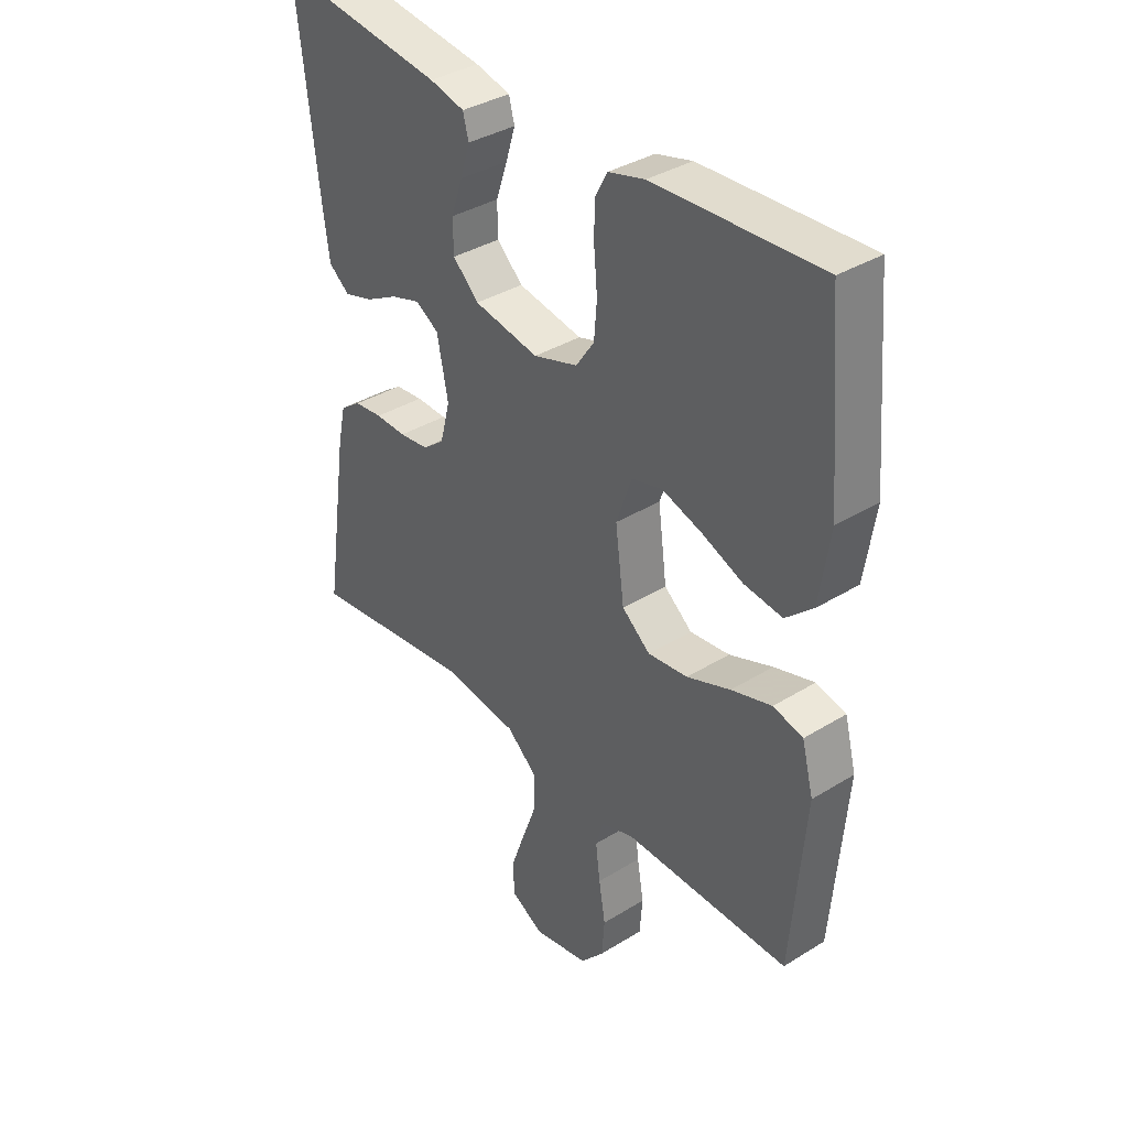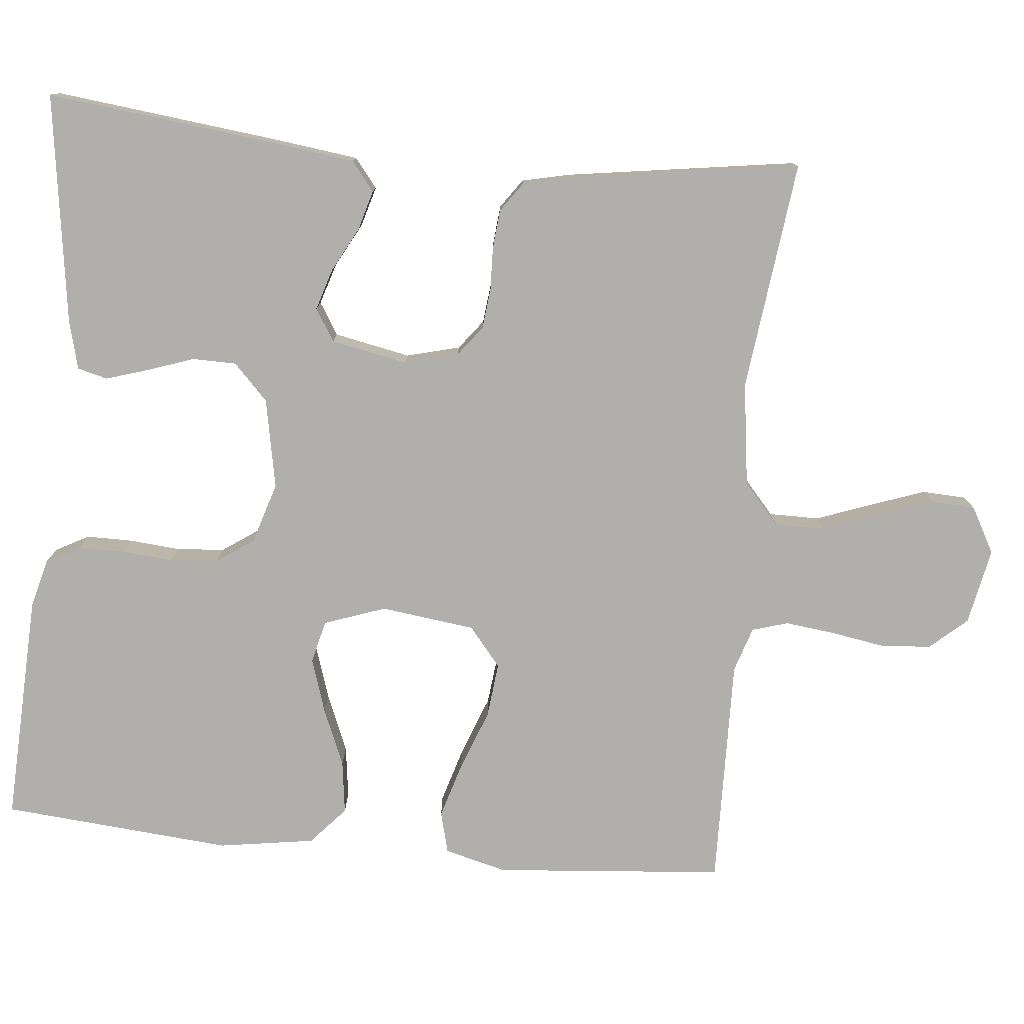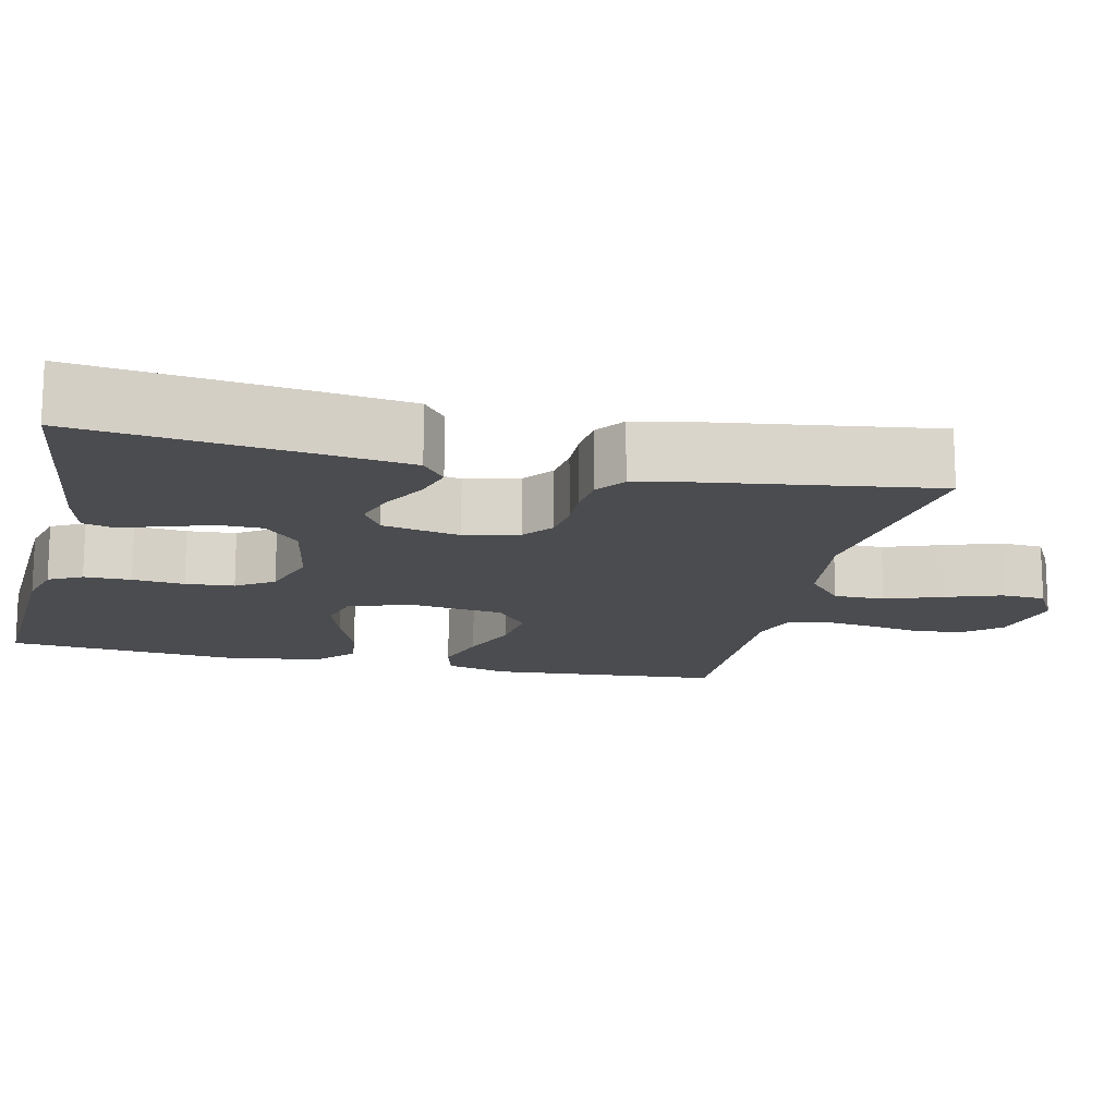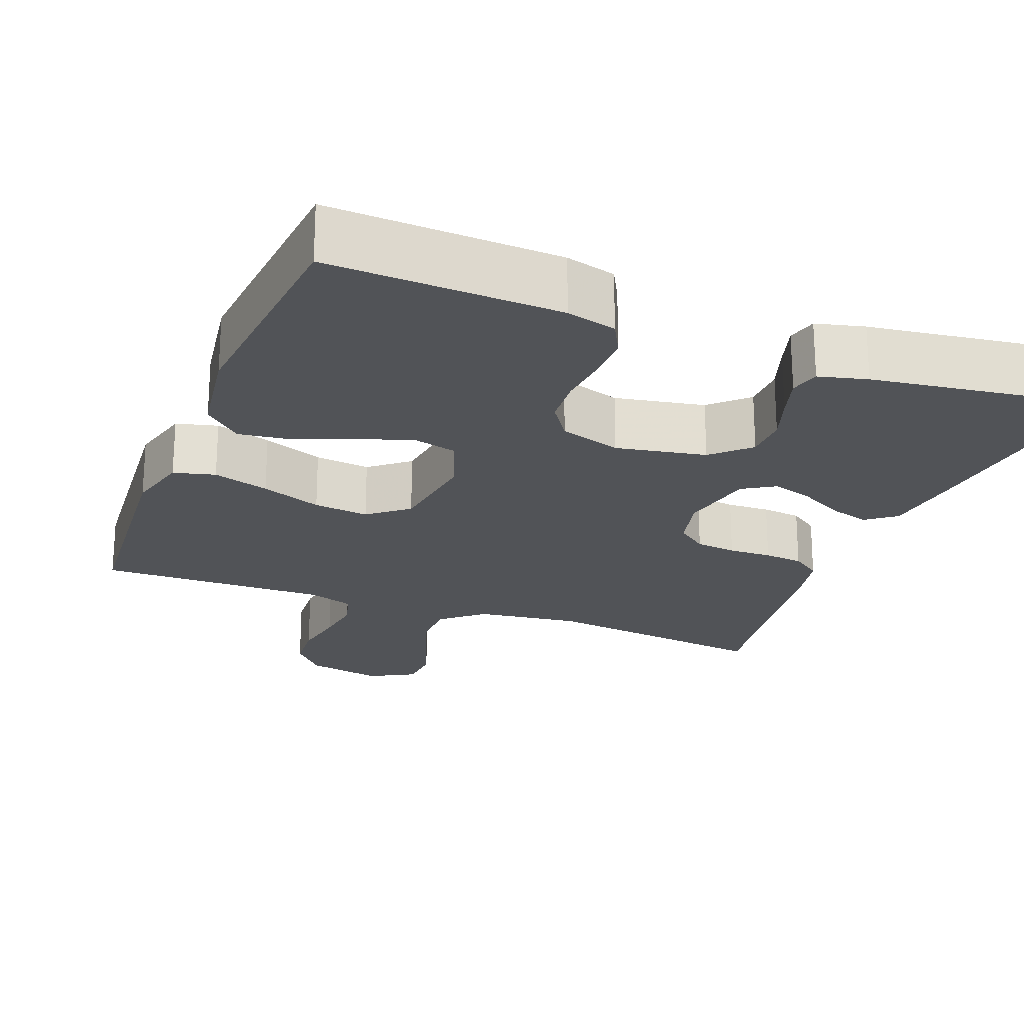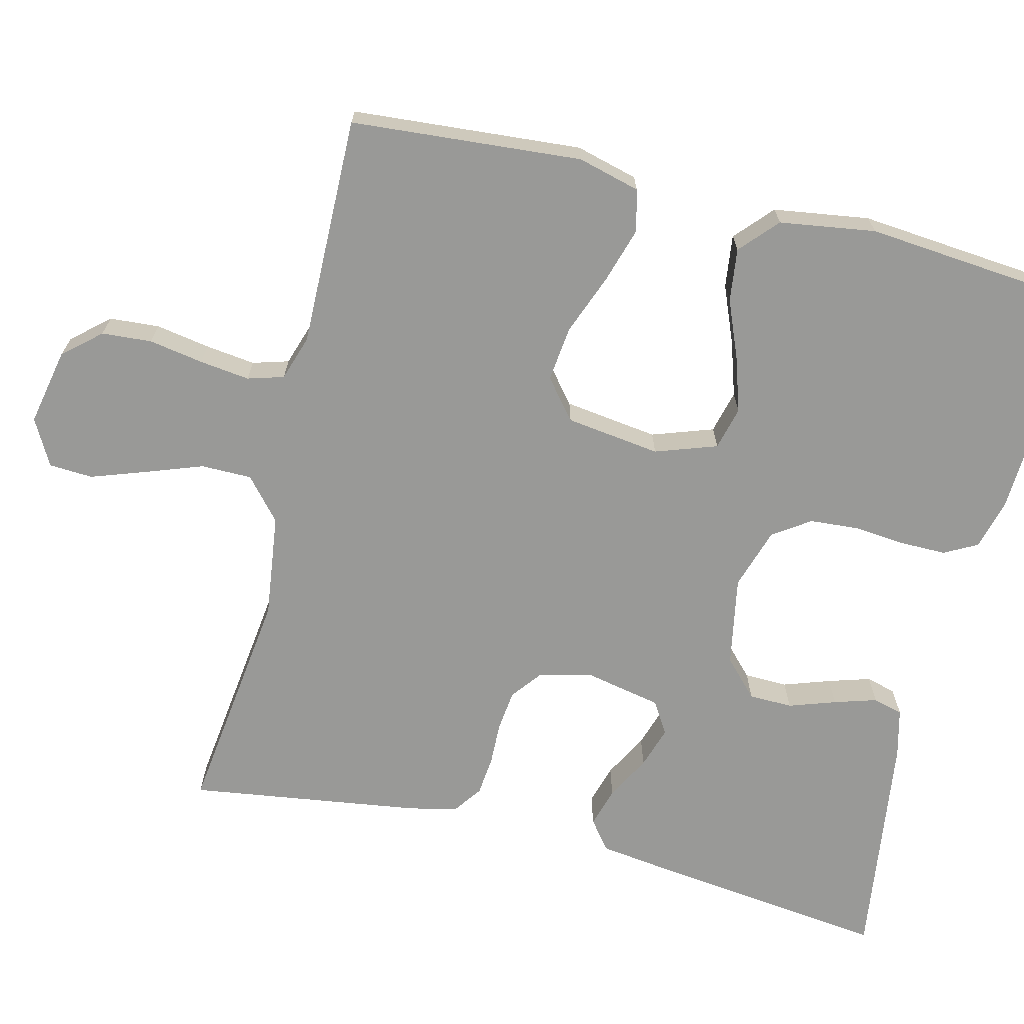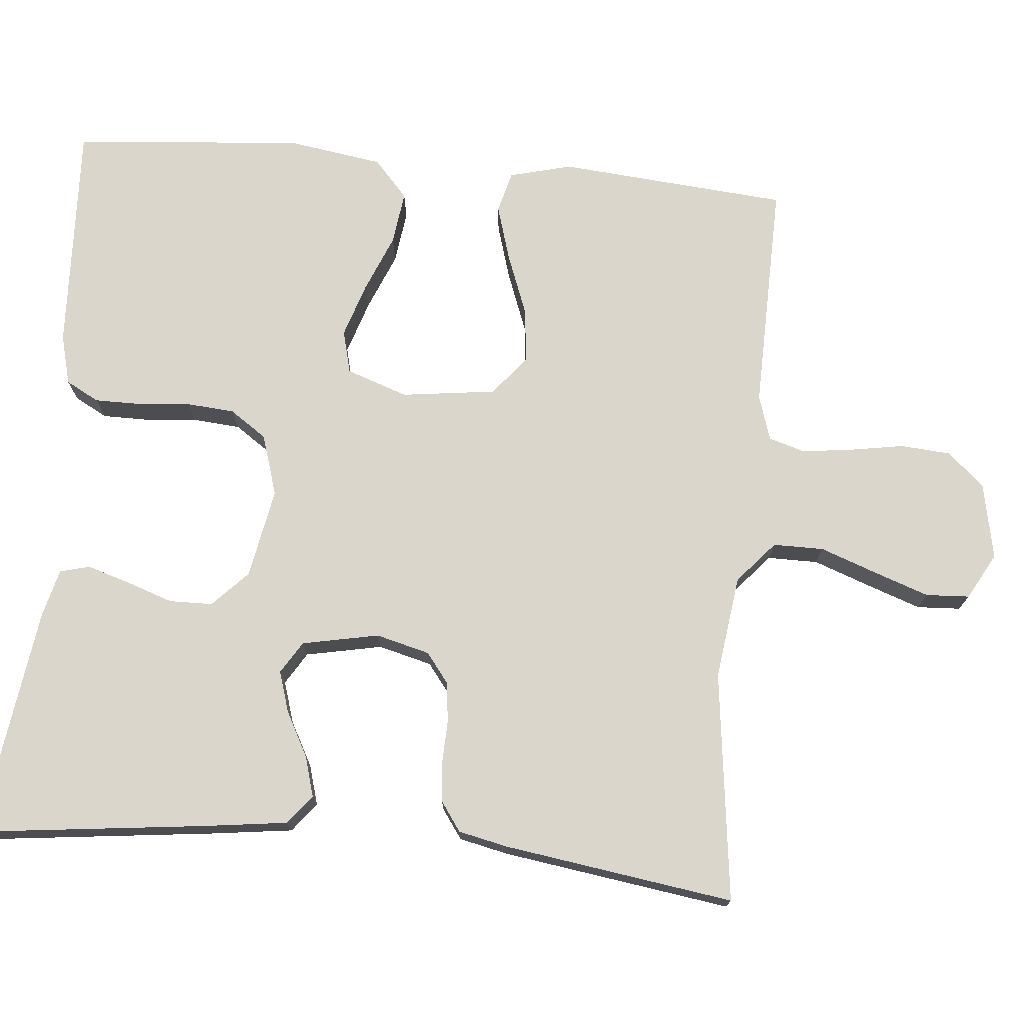
<metadata>
{"format":"obj","ext":"obj","renderer":"f3d","projection":"perspective","resolution":1024,"background":"white","views":[{"elev":36.5,"azim":-128.8,"up":"+Z"},{"elev":-78.2,"azim":84.6,"up":"+Y"},{"elev":-15.2,"azim":76.9,"up":"+Y"},{"elev":-22.2,"azim":-21.3,"up":"+Y"},{"elev":-68.8,"azim":-104.0,"up":"+Y"},{"elev":74.0,"azim":95.2,"up":"+Y"}]}
</metadata>
<code>
v 0.5 0.07 0.5
v 0.465 0.07 0.2
v 0.451 0.07 0.093
v 0.413 0.07 0.063
v 0.361 0.07 0.078
v 0.303 0.07 0.109
v 0.249 0.07 0.126
v 0.207 0.07 0.1
v 0.187 0.07 0
v 0.205 0.07 -0.07
v 0.244 0.07 -0.1
v 0.297 0.07 -0.106
v 0.353 0.07 -0.104
v 0.404 0.07 -0.109
v 0.442 0.07 -0.136
v 0.456 0.07 -0.2
v 0.5 0.07 -0.5
v 0.2 0.07 -0.463
v 0.065 0.07 -0.481
v 0.011 0.07 -0.528
v 0.011 0.07 -0.594
v 0.038 0.07 -0.668
v 0.063 0.07 -0.739
v 0.06 0.07 -0.796
v 0 0.07 -0.829
v -0.1 0.07 -0.809
v -0.142 0.07 -0.761
v -0.147 0.07 -0.696
v -0.135 0.07 -0.625
v -0.127 0.07 -0.56
v -0.141 0.07 -0.513
v -0.2 0.07 -0.494
v -0.5 0.07 -0.5
v -0.525 0.07 -0.2
v -0.504 0.07 -0.119
v -0.45 0.07 -0.105
v -0.377 0.07 -0.127
v -0.298 0.07 -0.157
v -0.226 0.07 -0.165
v -0.175 0.07 -0.123
v -0.159 0.07 0
v -0.187 0.07 0.08
v -0.243 0.07 0.094
v -0.314 0.07 0.071
v -0.389 0.07 0.04
v -0.458 0.07 0.031
v -0.507 0.07 0.075
v -0.526 0.07 0.2
v -0.5 0.07 0.5
v -0.2 0.07 0.487
v -0.135 0.07 0.47
v -0.112 0.07 0.427
v -0.112 0.07 0.366
v -0.118 0.07 0.299
v -0.113 0.07 0.236
v -0.08 0.07 0.188
v 0 0.07 0.163
v 0.117 0.07 0.185
v 0.164 0.07 0.23
v 0.165 0.07 0.287
v 0.144 0.07 0.348
v 0.127 0.07 0.403
v 0.137 0.07 0.442
v 0.2 0.07 0.458
v 0.5 0 0.5
v 0.465 0 0.2
v 0.451 0 0.093
v 0.413 0 0.063
v 0.361 0 0.078
v 0.303 0 0.109
v 0.249 0 0.126
v 0.207 0 0.1
v 0.187 0 0
v 0.205 0 -0.07
v 0.244 0 -0.1
v 0.297 0 -0.106
v 0.353 0 -0.104
v 0.404 0 -0.109
v 0.442 0 -0.136
v 0.456 0 -0.2
v 0.5 0 -0.5
v 0.2 0 -0.463
v 0.065 0 -0.481
v 0.011 0 -0.528
v 0.011 0 -0.594
v 0.038 0 -0.668
v 0.063 0 -0.739
v 0.06 0 -0.796
v 0 0 -0.829
v -0.1 0 -0.809
v -0.142 0 -0.761
v -0.147 0 -0.696
v -0.135 0 -0.625
v -0.127 0 -0.56
v -0.141 0 -0.513
v -0.2 0 -0.494
v -0.5 0 -0.5
v -0.525 0 -0.2
v -0.504 0 -0.119
v -0.45 0 -0.105
v -0.377 0 -0.127
v -0.298 0 -0.157
v -0.226 0 -0.165
v -0.175 0 -0.123
v -0.159 0 0
v -0.187 0 0.08
v -0.243 0 0.094
v -0.314 0 0.071
v -0.389 0 0.04
v -0.458 0 0.031
v -0.507 0 0.075
v -0.526 0 0.2
v -0.5 0 0.5
v -0.2 0 0.487
v -0.135 0 0.47
v -0.112 0 0.427
v -0.112 0 0.366
v -0.118 0 0.299
v -0.113 0 0.236
v -0.08 0 0.188
v 0 0 0.163
v 0.117 0 0.185
v 0.164 0 0.23
v 0.165 0 0.287
v 0.144 0 0.348
v 0.127 0 0.403
v 0.137 0 0.442
v 0.2 0 0.458
f 60 61 62 63
f 60 63 64 1
f 51 52 53 54
f 51 54 55
f 50 51 55
f 49 50 55
f 48 49 55 56
f 44 45 46 47
f 43 44 47 48
f 42 43 48 56
f 35 36 37 38
f 33 34 35 38
f 32 33 38 39
f 31 32 39 40
f 26 27 28 29
f 26 29 30
f 25 26 30
f 21 22 23 24
f 21 24 25 30
f 15 16 17 18
f 15 18 19
f 12 13 14 15
f 11 12 15 19
f 10 11 19 20
f 3 4 5 6
f 3 6 7
f 2 3 7
f 59 60 1 2
f 58 59 2 7
f 57 58 7 8
f 41 42 56 57
f 41 57 8 9
f 20 21 30 31
f 20 31 40 41
f 9 10 20 41
f 127 126 125 124
f 65 128 127 124
f 118 117 116 115
f 119 118 115
f 119 115 114
f 119 114 113
f 120 119 113 112
f 111 110 109 108
f 112 111 108 107
f 120 112 107 106
f 102 101 100 99
f 102 99 98 97
f 103 102 97 96
f 104 103 96 95
f 93 92 91 90
f 94 93 90
f 94 90 89
f 88 87 86 85
f 94 89 88 85
f 82 81 80 79
f 83 82 79
f 79 78 77 76
f 83 79 76 75
f 84 83 75 74
f 70 69 68 67
f 71 70 67
f 71 67 66
f 66 65 124 123
f 71 66 123 122
f 72 71 122 121
f 121 120 106 105
f 73 72 121 105
f 95 94 85 84
f 105 104 95 84
f 105 84 74 73
f 1 65 66 2
f 2 66 67 3
f 3 67 68 4
f 4 68 69 5
f 5 69 70 6
f 6 70 71 7
f 7 71 72 8
f 8 72 73 9
f 9 73 74 10
f 10 74 75 11
f 11 75 76 12
f 12 76 77 13
f 13 77 78 14
f 14 78 79 15
f 15 79 80 16
f 16 80 81 17
f 17 81 82 18
f 18 82 83 19
f 19 83 84 20
f 20 84 85 21
f 21 85 86 22
f 22 86 87 23
f 23 87 88 24
f 24 88 89 25
f 25 89 90 26
f 26 90 91 27
f 27 91 92 28
f 28 92 93 29
f 29 93 94 30
f 30 94 95 31
f 31 95 96 32
f 32 96 97 33
f 33 97 98 34
f 34 98 99 35
f 35 99 100 36
f 36 100 101 37
f 37 101 102 38
f 38 102 103 39
f 39 103 104 40
f 40 104 105 41
f 41 105 106 42
f 42 106 107 43
f 43 107 108 44
f 44 108 109 45
f 45 109 110 46
f 46 110 111 47
f 47 111 112 48
f 48 112 113 49
f 49 113 114 50
f 50 114 115 51
f 51 115 116 52
f 52 116 117 53
f 53 117 118 54
f 54 118 119 55
f 55 119 120 56
f 56 120 121 57
f 57 121 122 58
f 58 122 123 59
f 59 123 124 60
f 60 124 125 61
f 61 125 126 62
f 62 126 127 63
f 63 127 128 64
f 64 128 65 1

</code>
